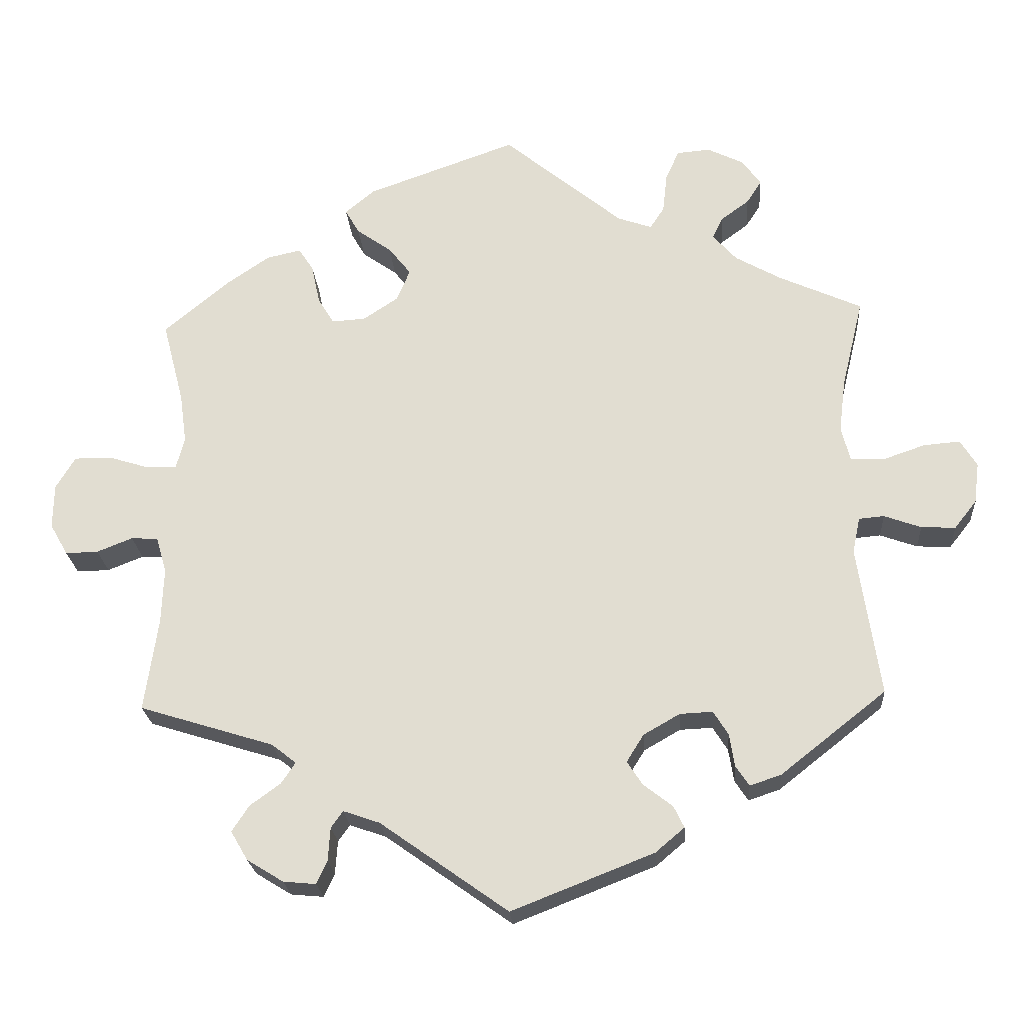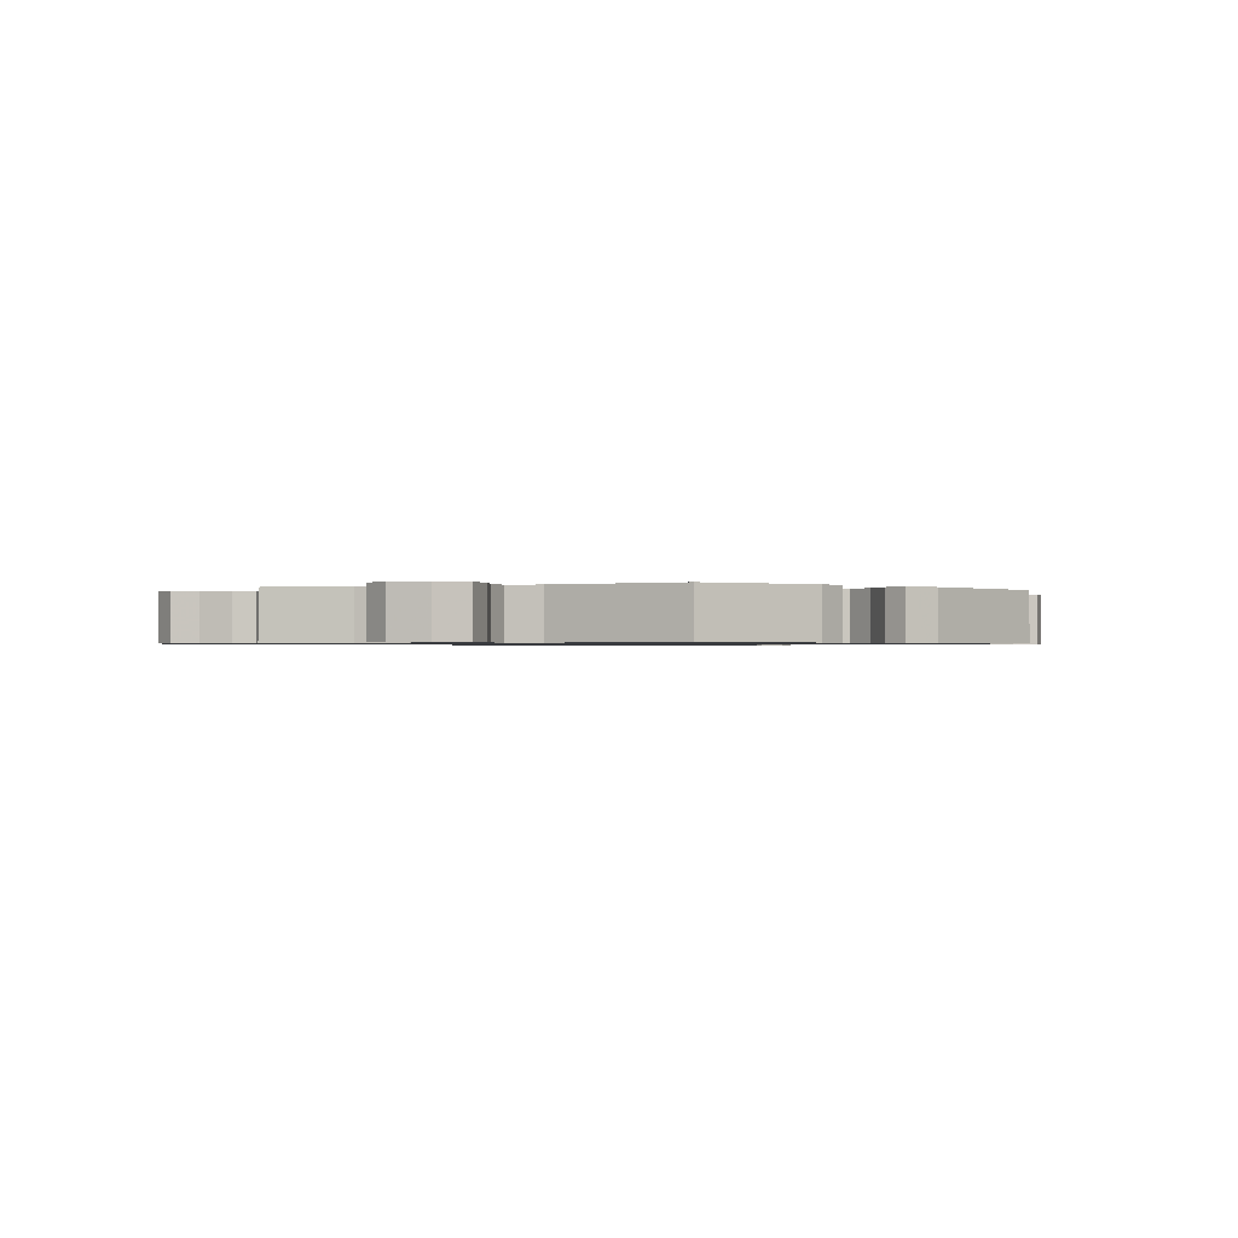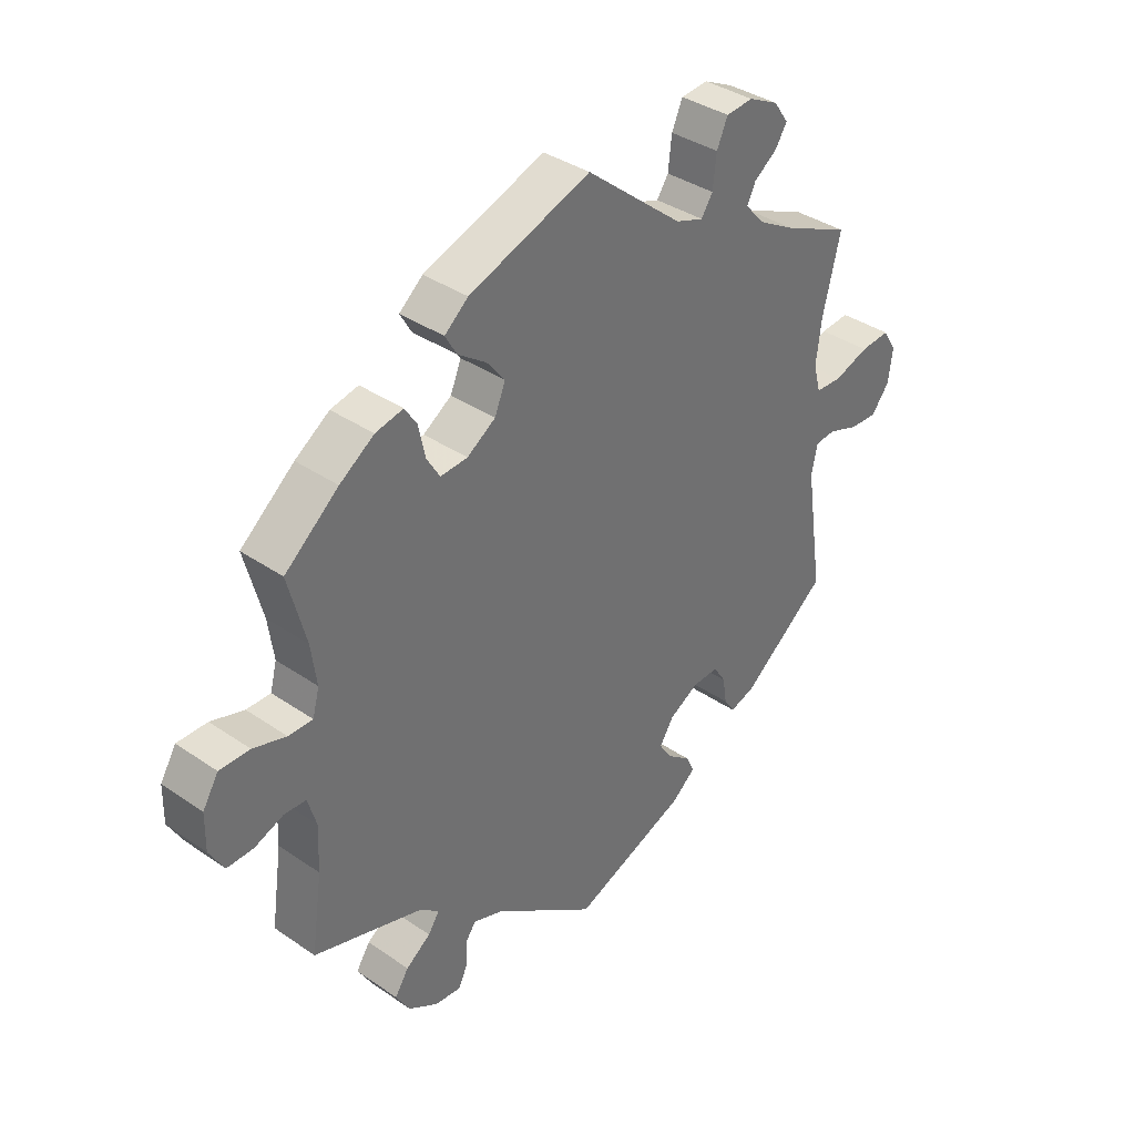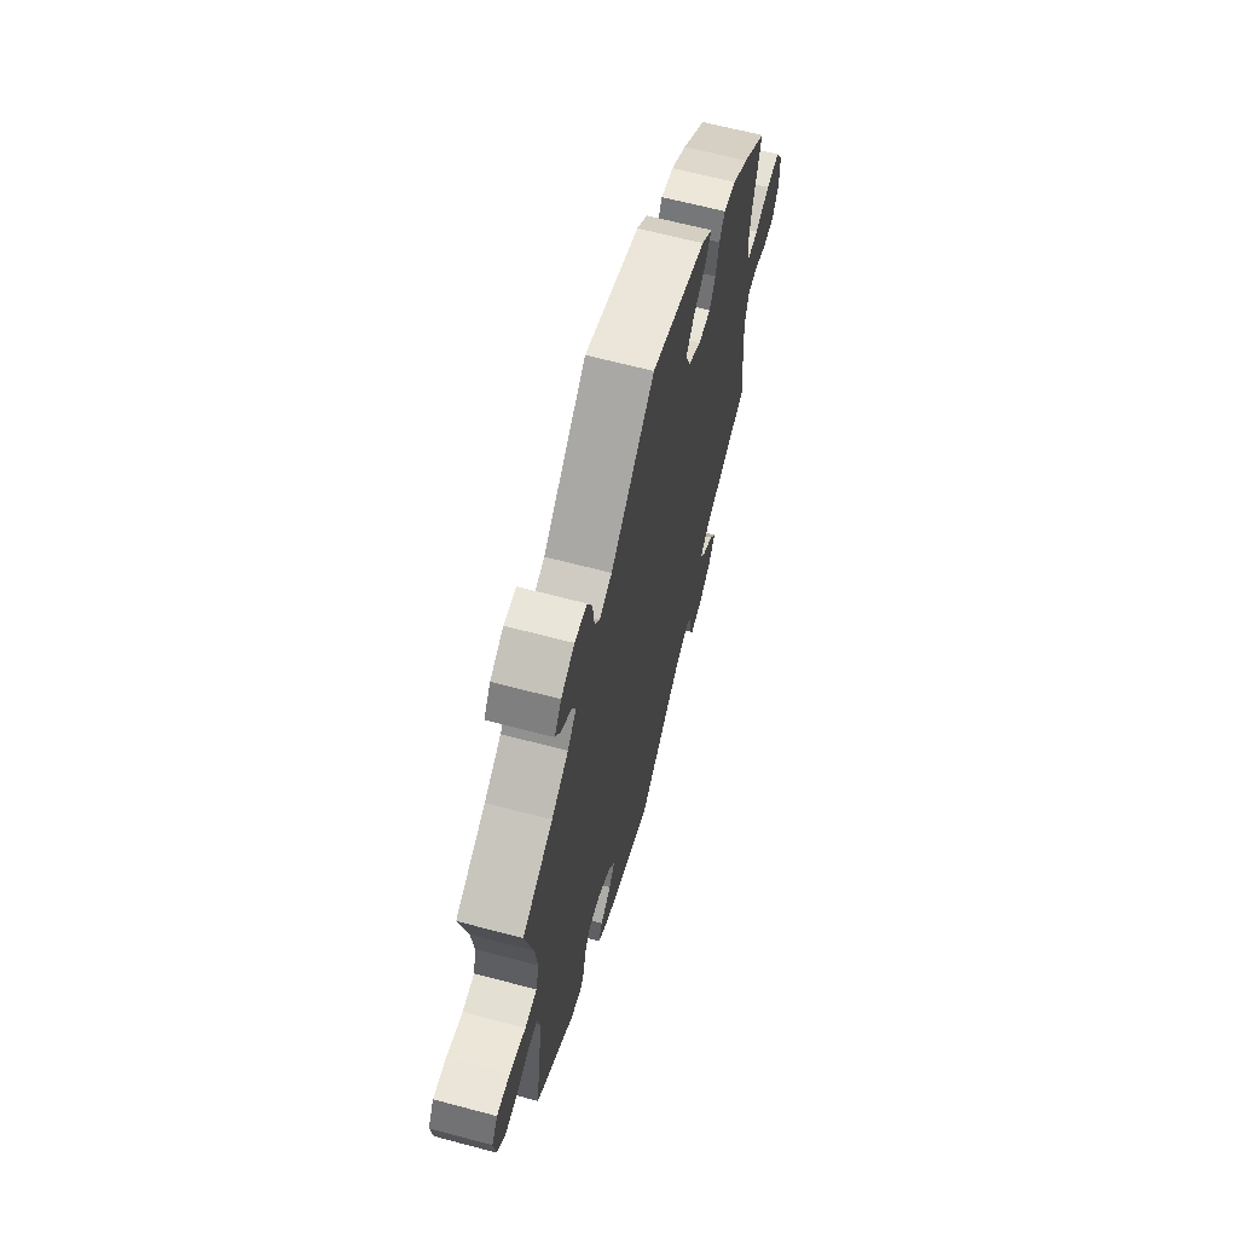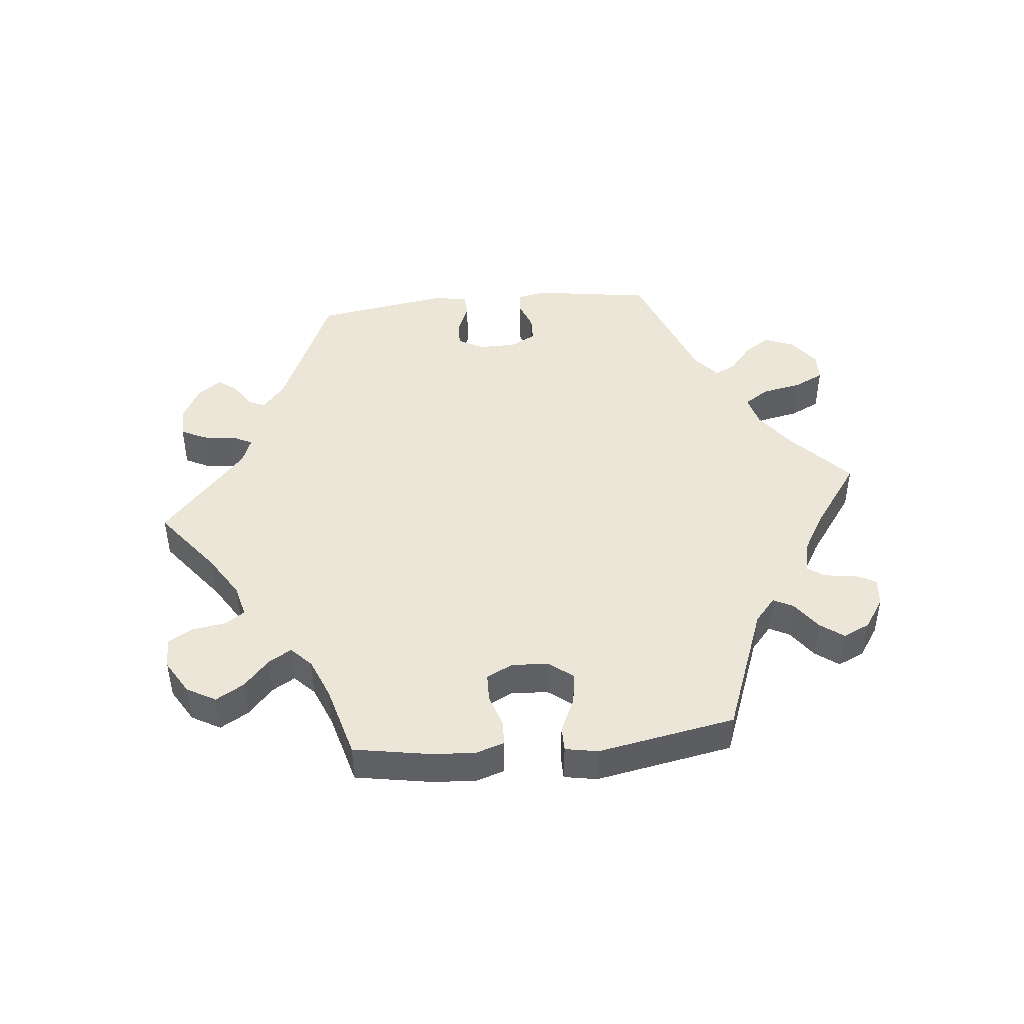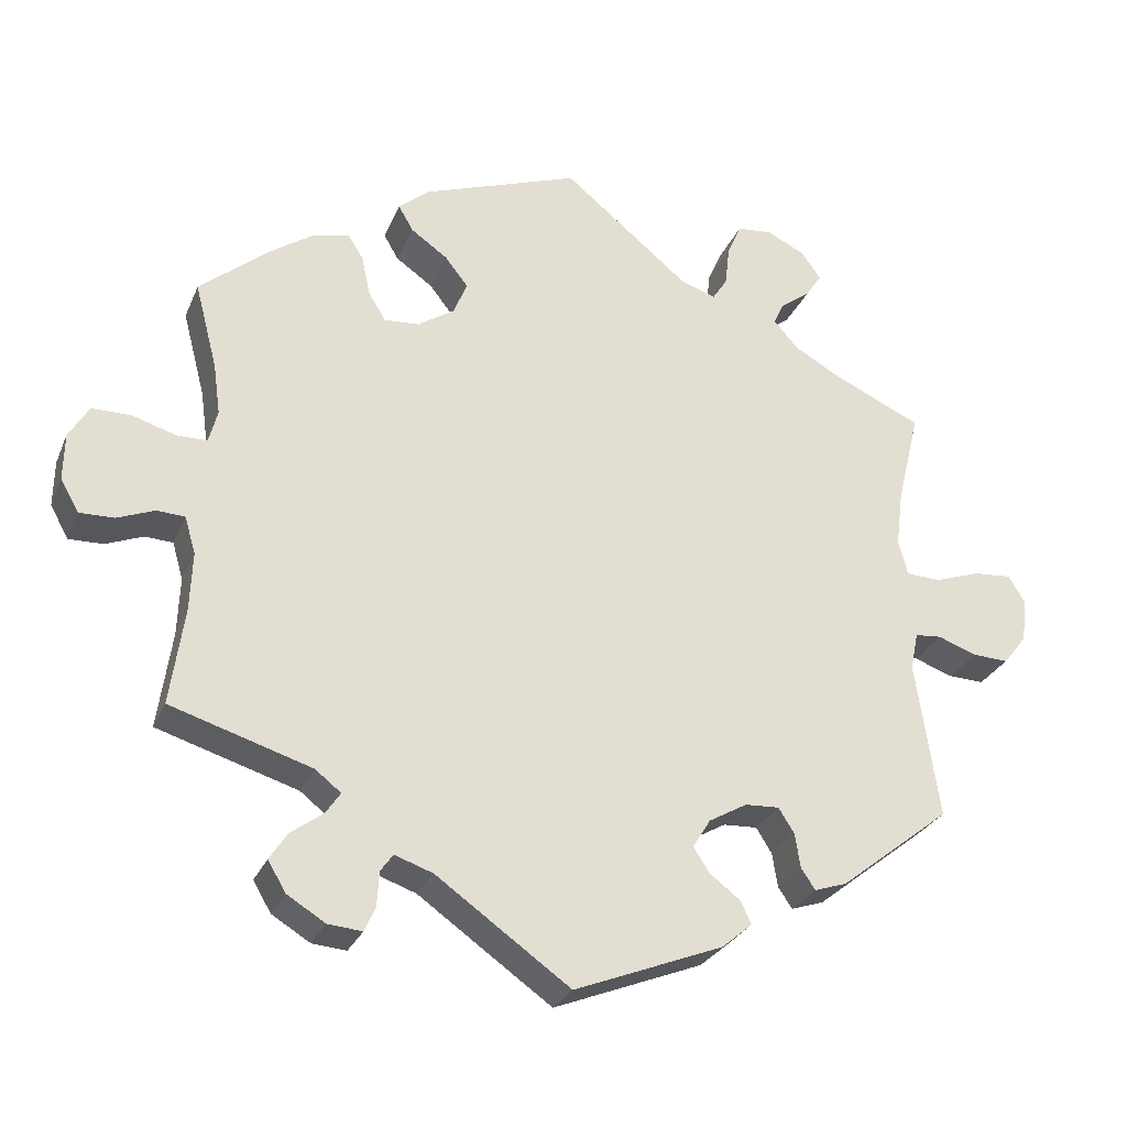
<metadata>
{"format":"obj","ext":"obj","renderer":"f3d","projection":"perspective","resolution":1024,"background":"white","views":[{"elev":-22.9,"azim":4.0,"up":"+Z"},{"elev":-0.8,"azim":111.3,"up":"+Y"},{"elev":37.0,"azim":-48.4,"up":"+Z"},{"elev":64.4,"azim":105.0,"up":"+Z"},{"elev":46.1,"azim":-35.7,"up":"+Y"},{"elev":-27.7,"azim":-19.6,"up":"+Z"}]}
</metadata>
<code>
v -0.483 0.07 -0.164
v -0.48 0.07 -0.089
v -0.494 0.07 -0.041
v -0.53 0.07 -0.039
v -0.578 0.07 -0.058
v -0.622 0.07 -0.059
v -0.646 0.07 -0.017
v -0.645 0.07 0.043
v -0.619 0.07 0.086
v -0.569 0.07 0.086
v -0.514 0.07 0.069
v -0.474 0.07 0.069
v -0.463 0.07 0.111
v -0.472 0.07 0.177
v -0.501 0.07 0.288
v -0.412 0.07 0.362
v -0.355 0.07 0.401
v -0.309 0.07 0.411
v -0.289 0.07 0.38
v -0.278 0.07 0.328
v -0.256 0.07 0.292
v -0.211 0.07 0.295
v -0.164 0.07 0.326
v -0.146 0.07 0.369
v -0.176 0.07 0.407
v -0.223 0.07 0.44
v -0.242 0.07 0.473
v -0.203 0.07 0.506
v -0.001 0.07 0.578
v 0.16 0.07 0.446
v 0.206 0.07 0.43
v 0.225 0.07 0.459
v 0.231 0.07 0.512
v 0.249 0.07 0.553
v 0.294 0.07 0.557
v 0.343 0.07 0.533
v 0.368 0.07 0.498
v 0.348 0.07 0.467
v 0.31 0.07 0.439
v 0.296 0.07 0.41
v 0.328 0.07 0.374
v 0.39 0.07 0.339
v 0.501 0.07 0.289
v 0.472 0.07 0.169
v 0.463 0.07 0.097
v 0.475 0.07 0.051
v 0.519 0.07 0.049
v 0.577 0.07 0.069
v 0.626 0.07 0.073
v 0.648 0.07 0.037
v 0.641 0.07 -0.018
v 0.611 0.07 -0.056
v 0.565 0.07 -0.054
v 0.515 0.07 -0.036
v 0.481 0.07 -0.039
v 0.471 0.07 -0.087
v 0.501 0.07 -0.289
v 0.359 0.07 -0.401
v 0.317 0.07 -0.415
v 0.299 0.07 -0.388
v 0.292 0.07 -0.344
v 0.272 0.07 -0.312
v 0.228 0.07 -0.314
v 0.179 0.07 -0.342
v 0.156 0.07 -0.379
v 0.177 0.07 -0.411
v 0.216 0.07 -0.441
v 0.23 0.07 -0.47
v 0.191 0.07 -0.503
v 0 0.07 -0.578
v -0.172 0.07 -0.456
v -0.221 0.07 -0.439
v -0.237 0.07 -0.461
v -0.24 0.07 -0.506
v -0.254 0.07 -0.537
v -0.298 0.07 -0.533
v -0.347 0.07 -0.503
v -0.37 0.07 -0.464
v -0.347 0.07 -0.429
v -0.306 0.07 -0.399
v -0.287 0.07 -0.371
v -0.32 0.07 -0.345
v -0.501 0.07 -0.289
v -0.483 0 -0.164
v -0.48 0 -0.089
v -0.494 0 -0.041
v -0.53 0 -0.039
v -0.578 0 -0.058
v -0.622 0 -0.059
v -0.646 0 -0.017
v -0.645 0 0.043
v -0.619 0 0.086
v -0.569 0 0.086
v -0.514 0 0.069
v -0.474 0 0.069
v -0.463 0 0.111
v -0.472 0 0.177
v -0.501 0 0.288
v -0.412 0 0.362
v -0.355 0 0.401
v -0.309 0 0.411
v -0.289 0 0.38
v -0.278 0 0.328
v -0.256 0 0.292
v -0.211 0 0.295
v -0.164 0 0.326
v -0.146 0 0.369
v -0.176 0 0.407
v -0.223 0 0.44
v -0.242 0 0.473
v -0.203 0 0.506
v -0.001 0 0.578
v 0.16 0 0.446
v 0.206 0 0.43
v 0.225 0 0.459
v 0.231 0 0.512
v 0.249 0 0.553
v 0.294 0 0.557
v 0.343 0 0.533
v 0.368 0 0.498
v 0.348 0 0.467
v 0.31 0 0.439
v 0.296 0 0.41
v 0.328 0 0.374
v 0.39 0 0.339
v 0.501 0 0.289
v 0.472 0 0.169
v 0.463 0 0.097
v 0.475 0 0.051
v 0.519 0 0.049
v 0.577 0 0.069
v 0.626 0 0.073
v 0.648 0 0.037
v 0.641 0 -0.018
v 0.611 0 -0.056
v 0.565 0 -0.054
v 0.515 0 -0.036
v 0.481 0 -0.039
v 0.471 0 -0.087
v 0.501 0 -0.289
v 0.359 0 -0.401
v 0.317 0 -0.415
v 0.299 0 -0.388
v 0.292 0 -0.344
v 0.272 0 -0.312
v 0.228 0 -0.314
v 0.179 0 -0.342
v 0.156 0 -0.379
v 0.177 0 -0.411
v 0.216 0 -0.441
v 0.23 0 -0.47
v 0.191 0 -0.503
v 0 0 -0.578
v -0.172 0 -0.456
v -0.221 0 -0.439
v -0.237 0 -0.461
v -0.24 0 -0.506
v -0.254 0 -0.537
v -0.298 0 -0.533
v -0.347 0 -0.503
v -0.37 0 -0.464
v -0.347 0 -0.429
v -0.306 0 -0.399
v -0.287 0 -0.371
v -0.32 0 -0.345
v -0.501 0 -0.289
f 82 83 1
f 81 82 1 2
f 77 78 79 80
f 77 80 81
f 76 77 81
f 73 74 75 76
f 72 73 76 81
f 71 72 81 2
f 66 67 68 69
f 65 66 69 70
f 64 65 70 71
f 58 59 60 61
f 56 57 58 61
f 55 56 61 62
f 51 52 53 54
f 51 54 55
f 50 51 55
f 47 48 49 50
f 46 47 50 55
f 45 46 55 62
f 42 43 44
f 41 42 44 45
f 40 41 45 62
f 36 37 38 39
f 36 39 40
f 35 36 40
f 32 33 34 35
f 31 32 35 40
f 27 28 29 30
f 25 26 27 30
f 24 25 30 31
f 23 24 31 40
f 17 18 19 20
f 17 20 21
f 14 15 16 17
f 13 14 17 21
f 12 13 21 22
f 8 9 10 11
f 8 11 12
f 7 8 12
f 4 5 6 7
f 3 4 7 12
f 63 64 71 2
f 23 40 62 63
f 12 22 23 63
f 2 3 12 63
f 84 166 165
f 85 84 165 164
f 163 162 161 160
f 164 163 160
f 164 160 159
f 159 158 157 156
f 164 159 156 155
f 85 164 155 154
f 152 151 150 149
f 153 152 149 148
f 154 153 148 147
f 144 143 142 141
f 144 141 140 139
f 145 144 139 138
f 137 136 135 134
f 138 137 134
f 138 134 133
f 133 132 131 130
f 138 133 130 129
f 145 138 129 128
f 127 126 125
f 128 127 125 124
f 145 128 124 123
f 122 121 120 119
f 123 122 119
f 123 119 118
f 118 117 116 115
f 123 118 115 114
f 113 112 111 110
f 113 110 109 108
f 114 113 108 107
f 123 114 107 106
f 103 102 101 100
f 104 103 100
f 100 99 98 97
f 104 100 97 96
f 105 104 96 95
f 94 93 92 91
f 95 94 91
f 95 91 90
f 90 89 88 87
f 95 90 87 86
f 85 154 147 146
f 146 145 123 106
f 146 106 105 95
f 146 95 86 85
f 1 84 85 2
f 2 85 86 3
f 3 86 87 4
f 4 87 88 5
f 5 88 89 6
f 6 89 90 7
f 7 90 91 8
f 8 91 92 9
f 9 92 93 10
f 10 93 94 11
f 11 94 95 12
f 12 95 96 13
f 13 96 97 14
f 14 97 98 15
f 15 98 99 16
f 16 99 100 17
f 17 100 101 18
f 18 101 102 19
f 19 102 103 20
f 20 103 104 21
f 21 104 105 22
f 22 105 106 23
f 23 106 107 24
f 24 107 108 25
f 25 108 109 26
f 26 109 110 27
f 27 110 111 28
f 28 111 112 29
f 29 112 113 30
f 30 113 114 31
f 31 114 115 32
f 32 115 116 33
f 33 116 117 34
f 34 117 118 35
f 35 118 119 36
f 36 119 120 37
f 37 120 121 38
f 38 121 122 39
f 39 122 123 40
f 40 123 124 41
f 41 124 125 42
f 42 125 126 43
f 43 126 127 44
f 44 127 128 45
f 45 128 129 46
f 46 129 130 47
f 47 130 131 48
f 48 131 132 49
f 49 132 133 50
f 50 133 134 51
f 51 134 135 52
f 52 135 136 53
f 53 136 137 54
f 54 137 138 55
f 55 138 139 56
f 56 139 140 57
f 57 140 141 58
f 58 141 142 59
f 59 142 143 60
f 60 143 144 61
f 61 144 145 62
f 62 145 146 63
f 63 146 147 64
f 64 147 148 65
f 65 148 149 66
f 66 149 150 67
f 67 150 151 68
f 68 151 152 69
f 69 152 153 70
f 70 153 154 71
f 71 154 155 72
f 72 155 156 73
f 73 156 157 74
f 74 157 158 75
f 75 158 159 76
f 76 159 160 77
f 77 160 161 78
f 78 161 162 79
f 79 162 163 80
f 80 163 164 81
f 81 164 165 82
f 82 165 166 83
f 83 166 84 1

</code>
